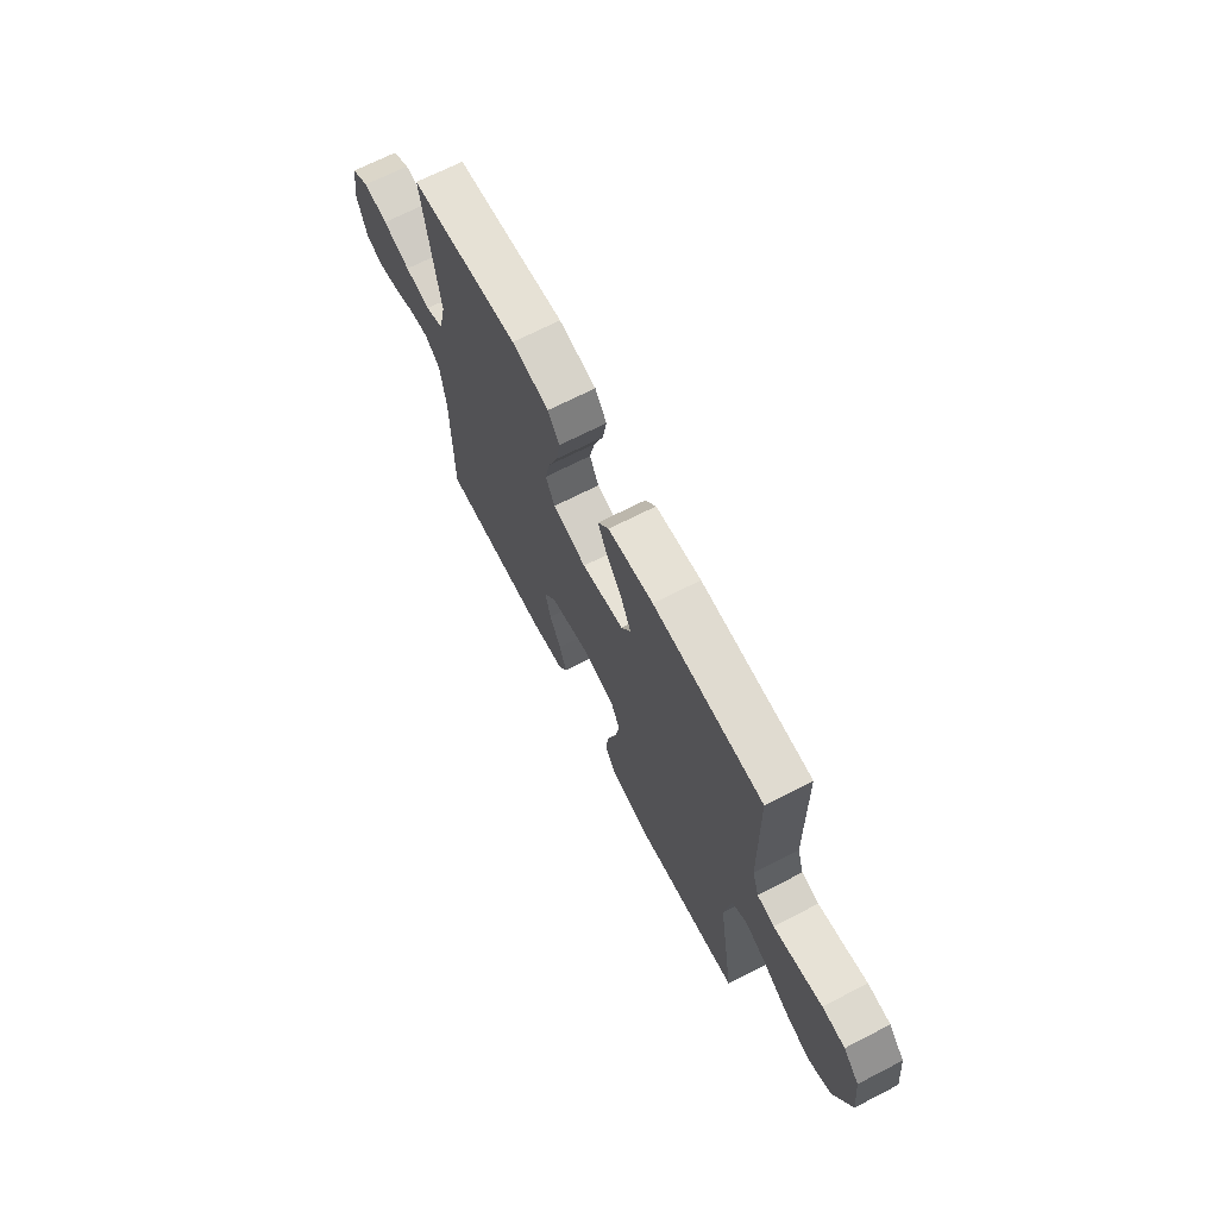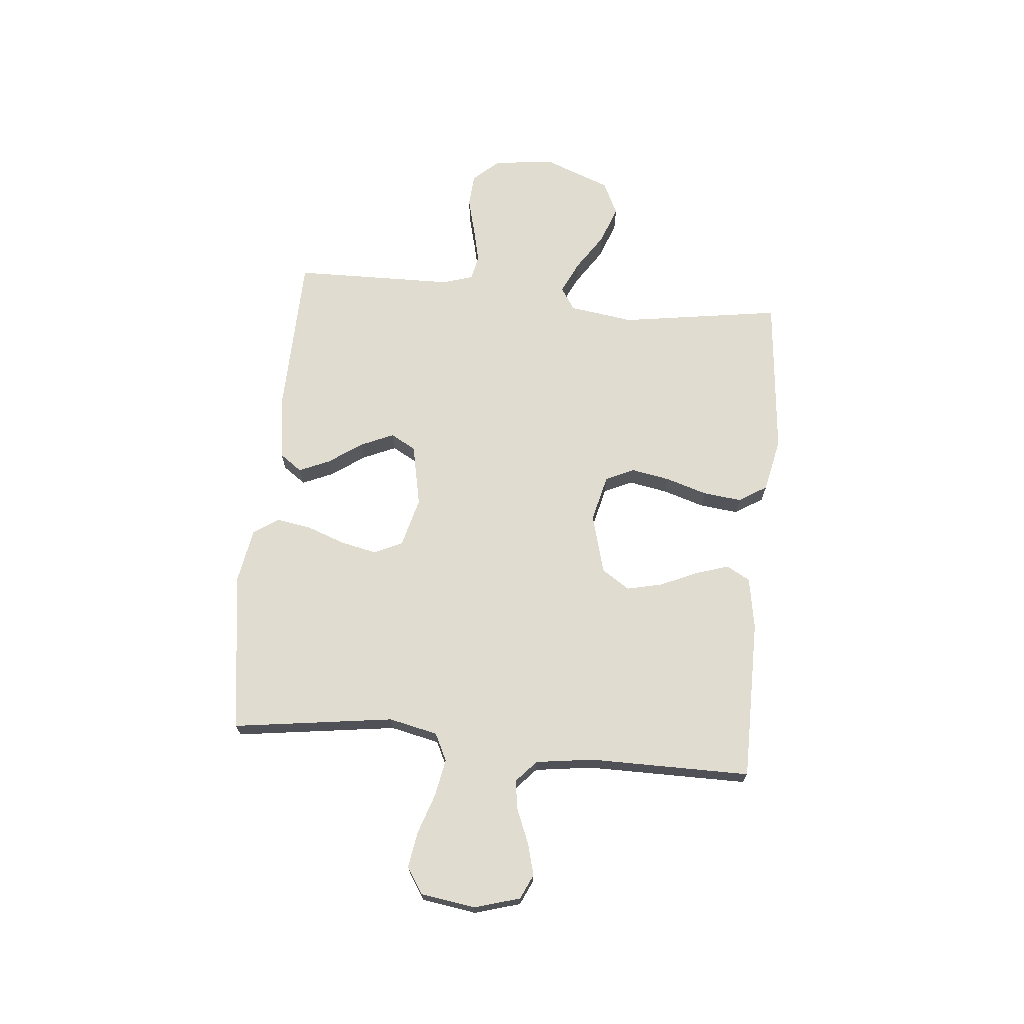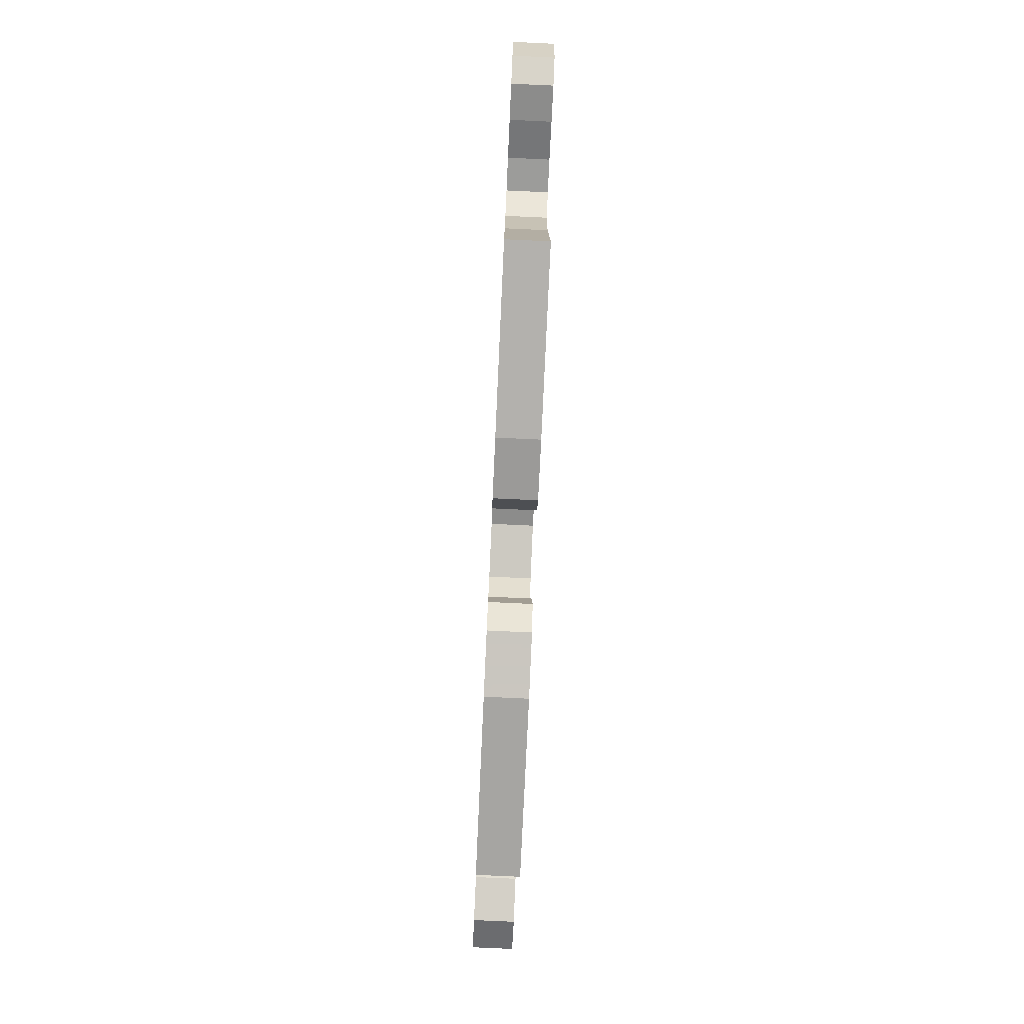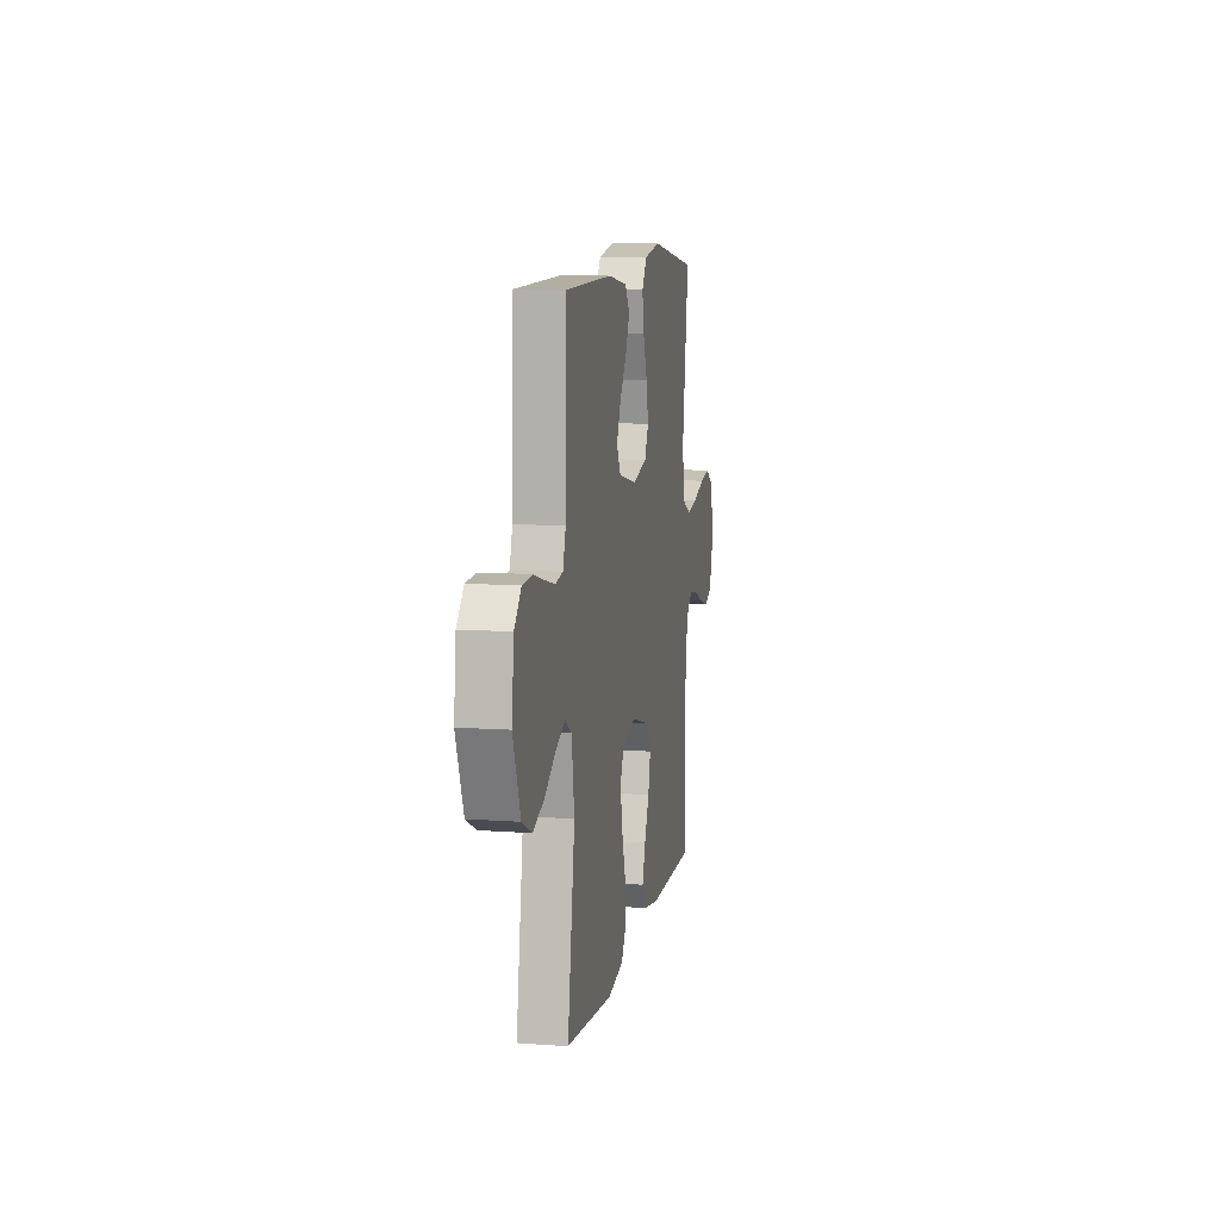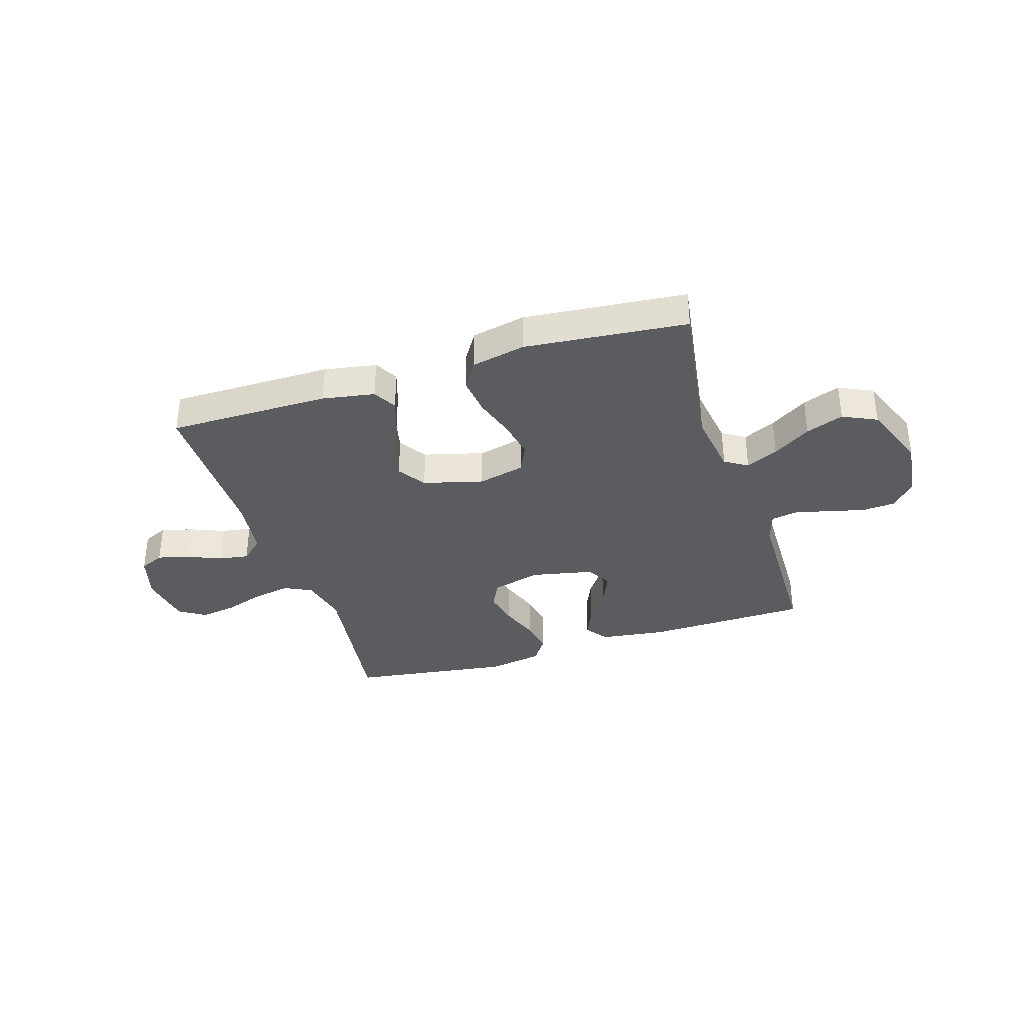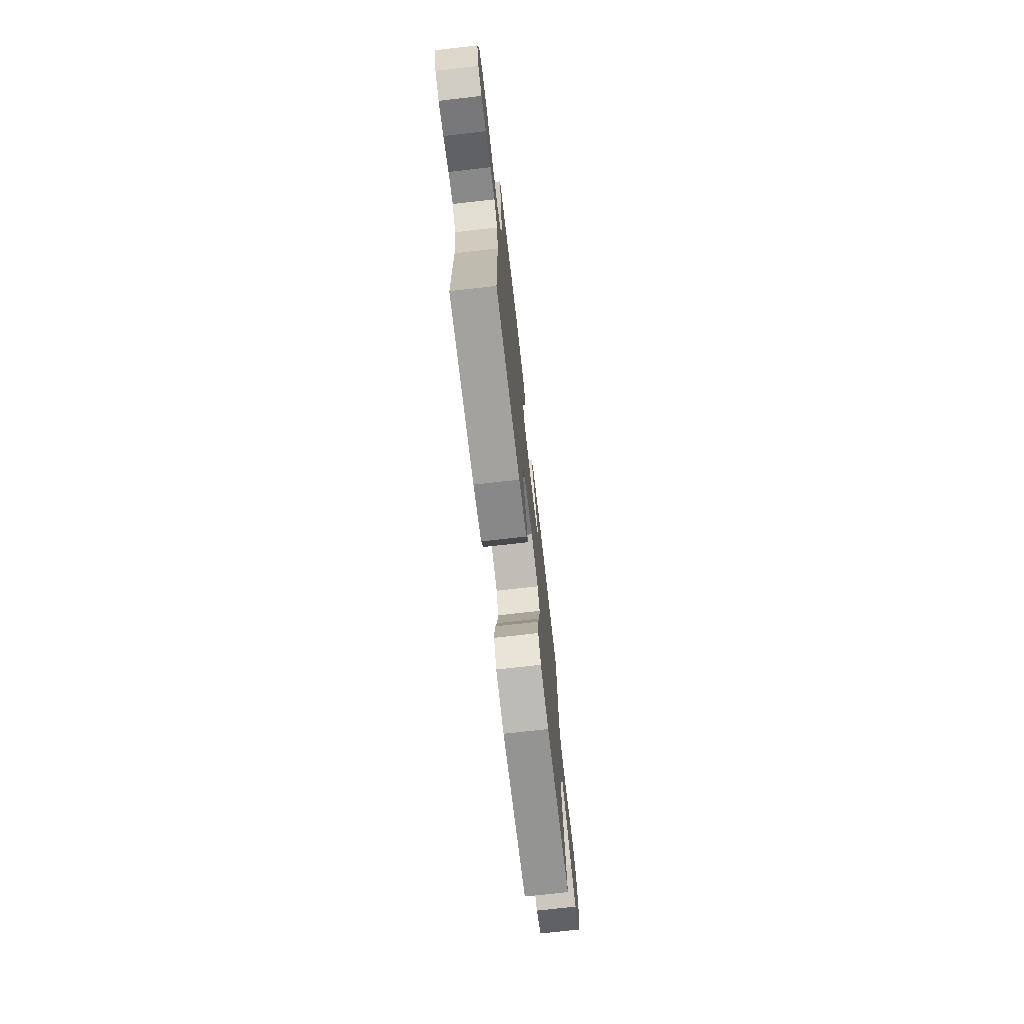
<metadata>
{"format":"obj","ext":"obj","renderer":"f3d","projection":"perspective","resolution":1024,"background":"white","views":[{"elev":68.9,"azim":-117.2,"up":"+Z"},{"elev":69.4,"azim":95.5,"up":"+Y"},{"elev":-79.3,"azim":87.4,"up":"+Z"},{"elev":9.6,"azim":-79.4,"up":"+Z"},{"elev":-34.9,"azim":-162.4,"up":"+Y"},{"elev":-72.4,"azim":96.5,"up":"+Z"}]}
</metadata>
<code>
v -0.5 0.07 -0.5
v -0.454 0.07 -0.2
v -0.471 0.07 -0.08
v -0.513 0.07 -0.053
v -0.573 0.07 -0.081
v -0.643 0.07 -0.127
v -0.713 0.07 -0.153
v -0.776 0.07 -0.123
v -0.823 0.07 0
v -0.81 0.07 0.115
v -0.766 0.07 0.163
v -0.704 0.07 0.167
v -0.635 0.07 0.149
v -0.571 0.07 0.134
v -0.524 0.07 0.143
v -0.506 0.07 0.2
v -0.5 0.07 0.5
v -0.2 0.07 0.507
v -0.076 0.07 0.491
v -0.046 0.07 0.449
v -0.071 0.07 0.392
v -0.115 0.07 0.329
v -0.142 0.07 0.268
v -0.116 0.07 0.221
v 0 0.07 0.197
v 0.092 0.07 0.221
v 0.117 0.07 0.273
v 0.103 0.07 0.34
v 0.077 0.07 0.412
v 0.066 0.07 0.477
v 0.098 0.07 0.524
v 0.2 0.07 0.542
v 0.5 0.07 0.5
v 0.458 0.07 0.2
v 0.478 0.07 0.109
v 0.529 0.07 0.084
v 0.598 0.07 0.097
v 0.673 0.07 0.122
v 0.74 0.07 0.133
v 0.789 0.07 0.101
v 0.804 0.07 0
v 0.779 0.07 -0.085
v 0.733 0.07 -0.106
v 0.674 0.07 -0.09
v 0.611 0.07 -0.064
v 0.556 0.07 -0.055
v 0.515 0.07 -0.092
v 0.5 0.07 -0.2
v 0.5 0.07 -0.5
v 0.2 0.07 -0.5
v 0.103 0.07 -0.483
v 0.079 0.07 -0.439
v 0.099 0.07 -0.377
v 0.13 0.07 -0.308
v 0.145 0.07 -0.242
v 0.111 0.07 -0.19
v 0 0.07 -0.16
v -0.087 0.07 -0.181
v -0.112 0.07 -0.234
v -0.099 0.07 -0.306
v -0.075 0.07 -0.384
v -0.067 0.07 -0.456
v -0.1 0.07 -0.508
v -0.2 0.07 -0.529
v -0.5 0 -0.5
v -0.454 0 -0.2
v -0.471 0 -0.08
v -0.513 0 -0.053
v -0.573 0 -0.081
v -0.643 0 -0.127
v -0.713 0 -0.153
v -0.776 0 -0.123
v -0.823 0 0
v -0.81 0 0.115
v -0.766 0 0.163
v -0.704 0 0.167
v -0.635 0 0.149
v -0.571 0 0.134
v -0.524 0 0.143
v -0.506 0 0.2
v -0.5 0 0.5
v -0.2 0 0.507
v -0.076 0 0.491
v -0.046 0 0.449
v -0.071 0 0.392
v -0.115 0 0.329
v -0.142 0 0.268
v -0.116 0 0.221
v 0 0 0.197
v 0.092 0 0.221
v 0.117 0 0.273
v 0.103 0 0.34
v 0.077 0 0.412
v 0.066 0 0.477
v 0.098 0 0.524
v 0.2 0 0.542
v 0.5 0 0.5
v 0.458 0 0.2
v 0.478 0 0.109
v 0.529 0 0.084
v 0.598 0 0.097
v 0.673 0 0.122
v 0.74 0 0.133
v 0.789 0 0.101
v 0.804 0 0
v 0.779 0 -0.085
v 0.733 0 -0.106
v 0.674 0 -0.09
v 0.611 0 -0.064
v 0.556 0 -0.055
v 0.515 0 -0.092
v 0.5 0 -0.2
v 0.5 0 -0.5
v 0.2 0 -0.5
v 0.103 0 -0.483
v 0.079 0 -0.439
v 0.099 0 -0.377
v 0.13 0 -0.308
v 0.145 0 -0.242
v 0.111 0 -0.19
v 0 0 -0.16
v -0.087 0 -0.181
v -0.112 0 -0.234
v -0.099 0 -0.306
v -0.075 0 -0.384
v -0.067 0 -0.456
v -0.1 0 -0.508
v -0.2 0 -0.529
f 63 64 1 2
f 60 61 62 63
f 59 60 63 2
f 58 59 2 3
f 57 58 3 4
f 51 52 53 54
f 51 54 55
f 48 49 50 51
f 47 48 51 55
f 46 47 55 56
f 42 43 44 45
f 42 45 46
f 41 42 46
f 40 41 46
f 37 38 39 40
f 36 37 40 46
f 35 36 46 56
f 31 32 33 34
f 28 29 30 31
f 27 28 31 34
f 26 27 34 35
f 19 20 21 22
f 19 22 23
f 16 17 18 19
f 15 16 19 23
f 10 11 12 13
f 10 13 14
f 9 10 14
f 8 9 14 15
f 5 6 7 8
f 4 5 8 15
f 26 35 56 57
f 25 26 57 4
f 24 25 4 15
f 15 23 24
f 66 65 128 127
f 127 126 125 124
f 66 127 124 123
f 67 66 123 122
f 68 67 122 121
f 118 117 116 115
f 119 118 115
f 115 114 113 112
f 119 115 112 111
f 120 119 111 110
f 109 108 107 106
f 110 109 106
f 110 106 105
f 110 105 104
f 104 103 102 101
f 110 104 101 100
f 120 110 100 99
f 98 97 96 95
f 95 94 93 92
f 98 95 92 91
f 99 98 91 90
f 86 85 84 83
f 87 86 83
f 83 82 81 80
f 87 83 80 79
f 77 76 75 74
f 78 77 74
f 78 74 73
f 79 78 73 72
f 72 71 70 69
f 79 72 69 68
f 121 120 99 90
f 68 121 90 89
f 79 68 89 88
f 88 87 79
f 1 65 66 2
f 2 66 67 3
f 3 67 68 4
f 4 68 69 5
f 5 69 70 6
f 6 70 71 7
f 7 71 72 8
f 8 72 73 9
f 9 73 74 10
f 10 74 75 11
f 11 75 76 12
f 12 76 77 13
f 13 77 78 14
f 14 78 79 15
f 15 79 80 16
f 16 80 81 17
f 17 81 82 18
f 18 82 83 19
f 19 83 84 20
f 20 84 85 21
f 21 85 86 22
f 22 86 87 23
f 23 87 88 24
f 24 88 89 25
f 25 89 90 26
f 26 90 91 27
f 27 91 92 28
f 28 92 93 29
f 29 93 94 30
f 30 94 95 31
f 31 95 96 32
f 32 96 97 33
f 33 97 98 34
f 34 98 99 35
f 35 99 100 36
f 36 100 101 37
f 37 101 102 38
f 38 102 103 39
f 39 103 104 40
f 40 104 105 41
f 41 105 106 42
f 42 106 107 43
f 43 107 108 44
f 44 108 109 45
f 45 109 110 46
f 46 110 111 47
f 47 111 112 48
f 48 112 113 49
f 49 113 114 50
f 50 114 115 51
f 51 115 116 52
f 52 116 117 53
f 53 117 118 54
f 54 118 119 55
f 55 119 120 56
f 56 120 121 57
f 57 121 122 58
f 58 122 123 59
f 59 123 124 60
f 60 124 125 61
f 61 125 126 62
f 62 126 127 63
f 63 127 128 64
f 64 128 65 1

</code>
